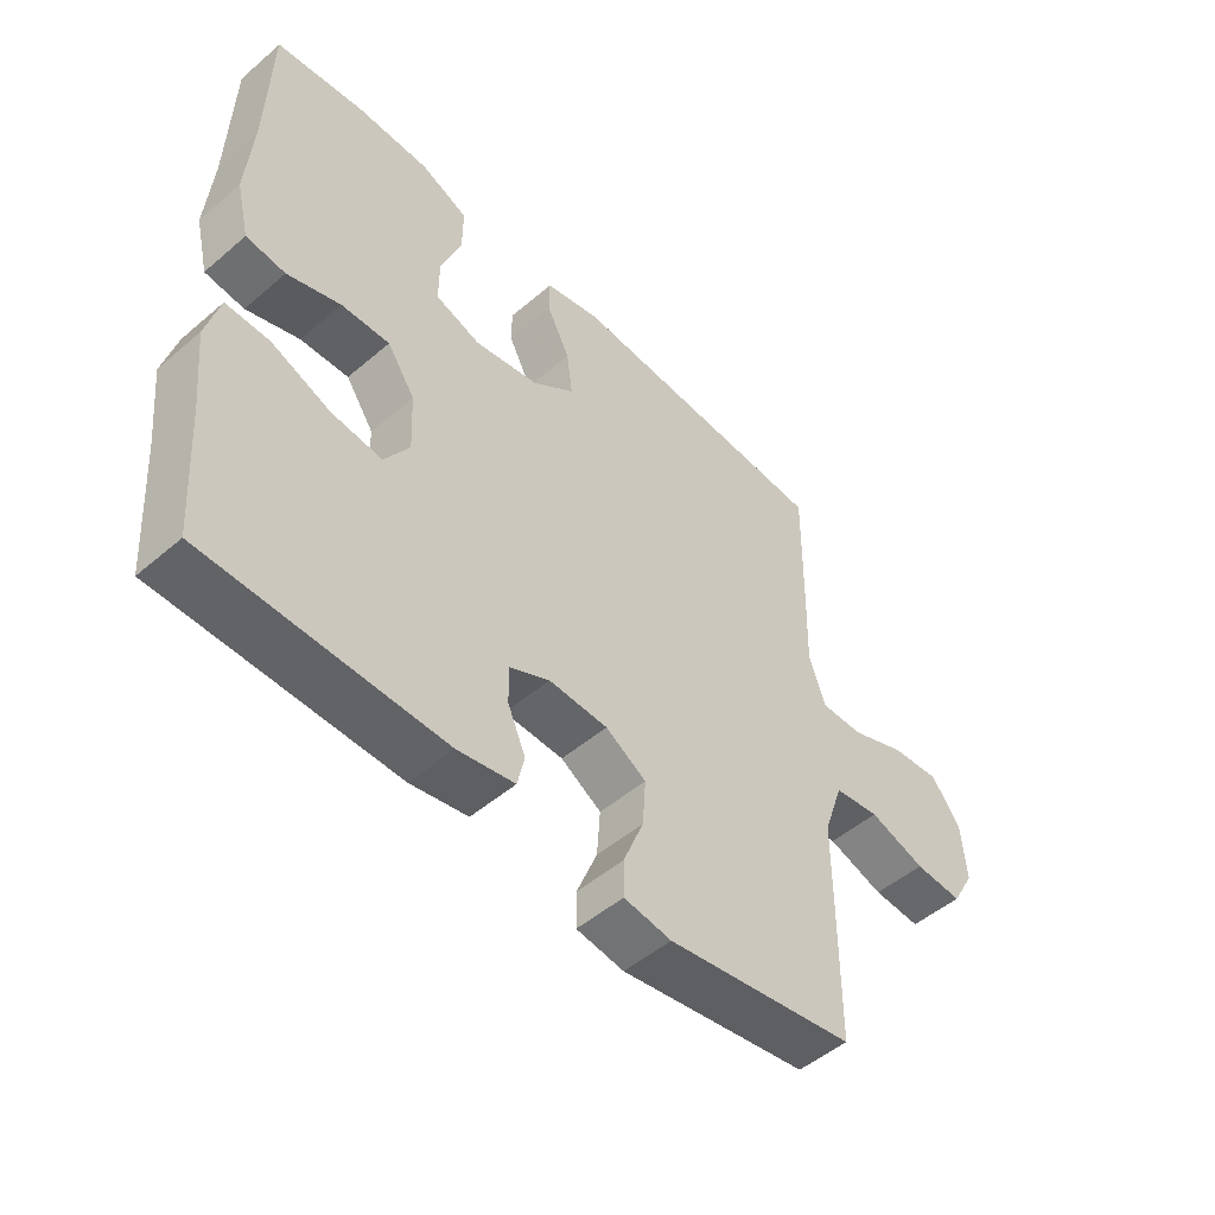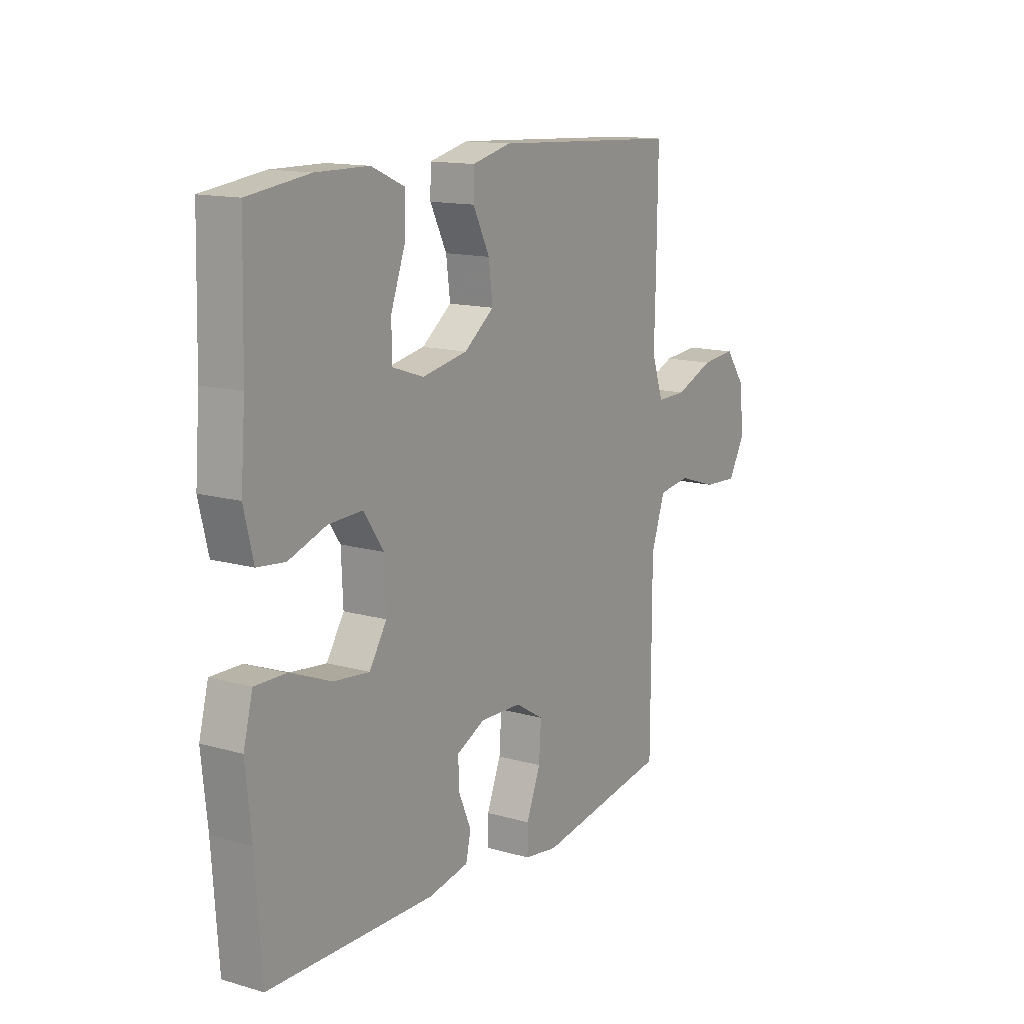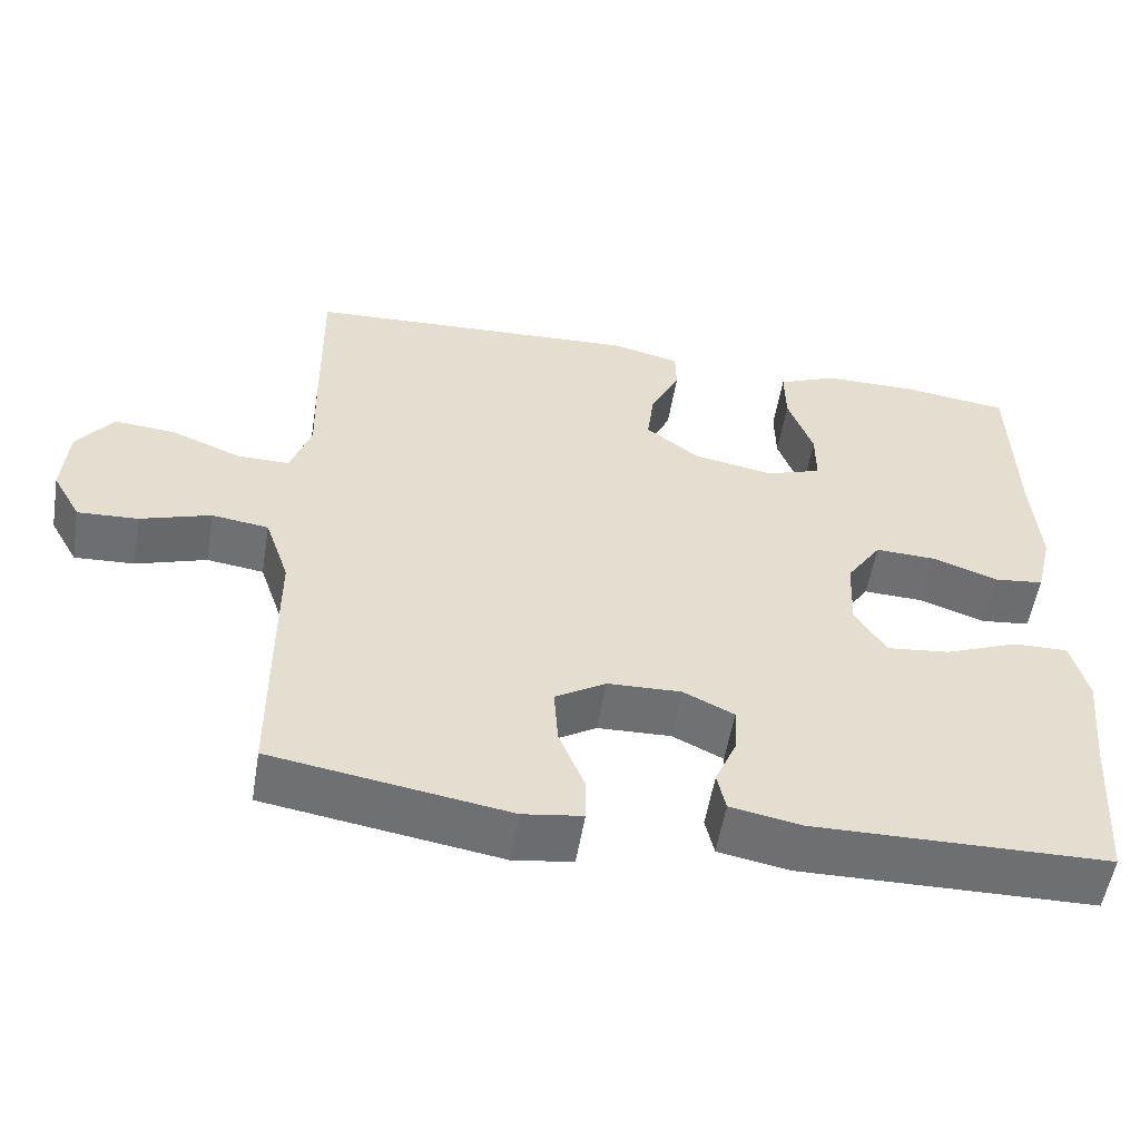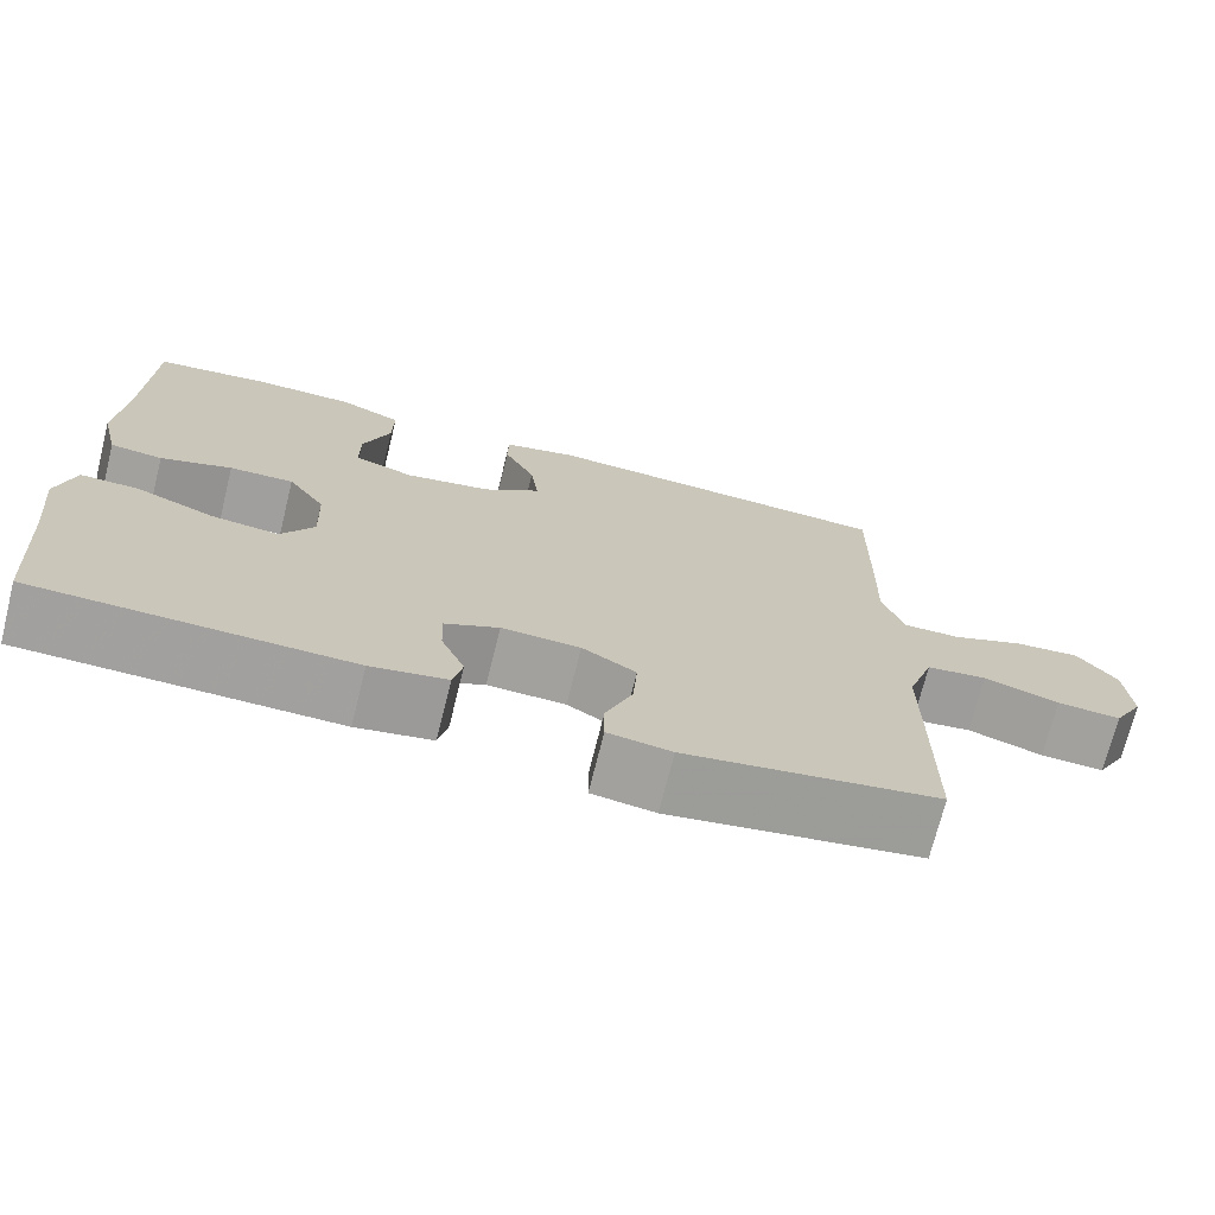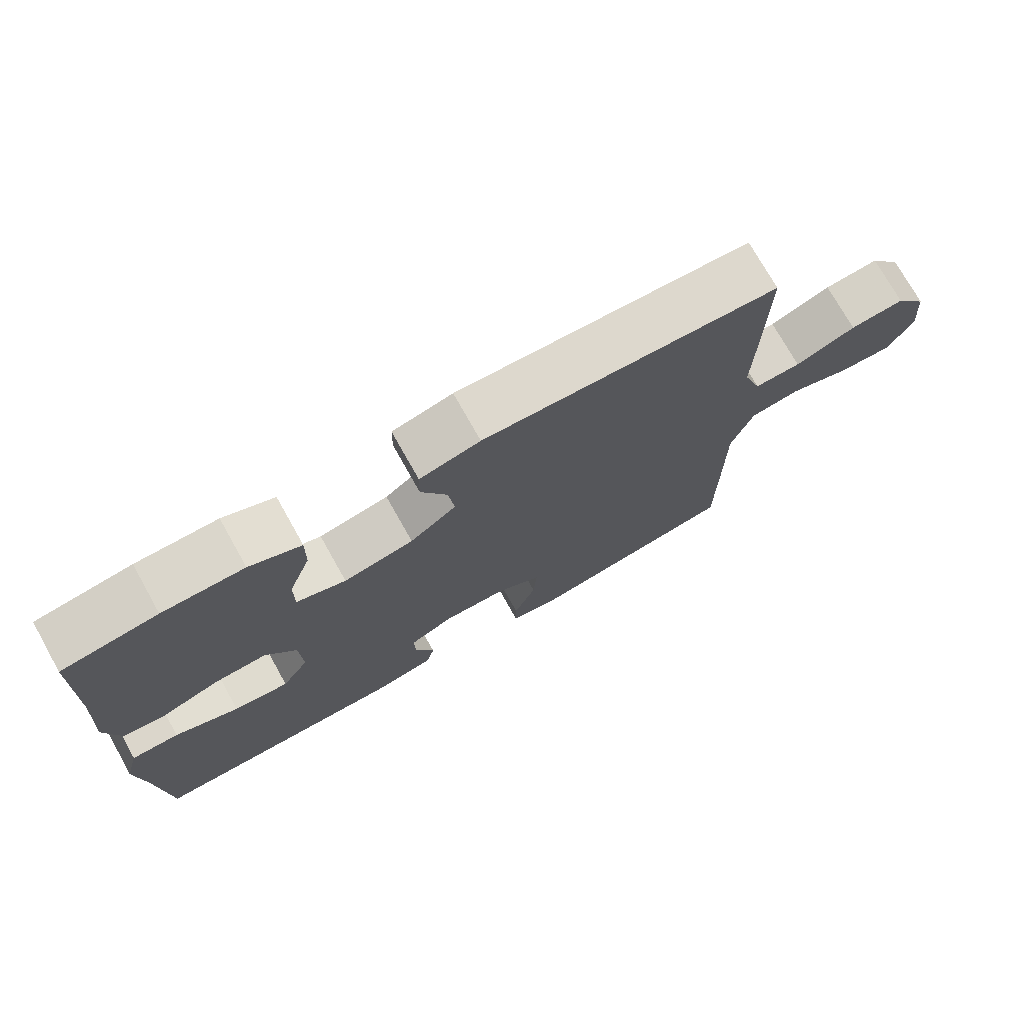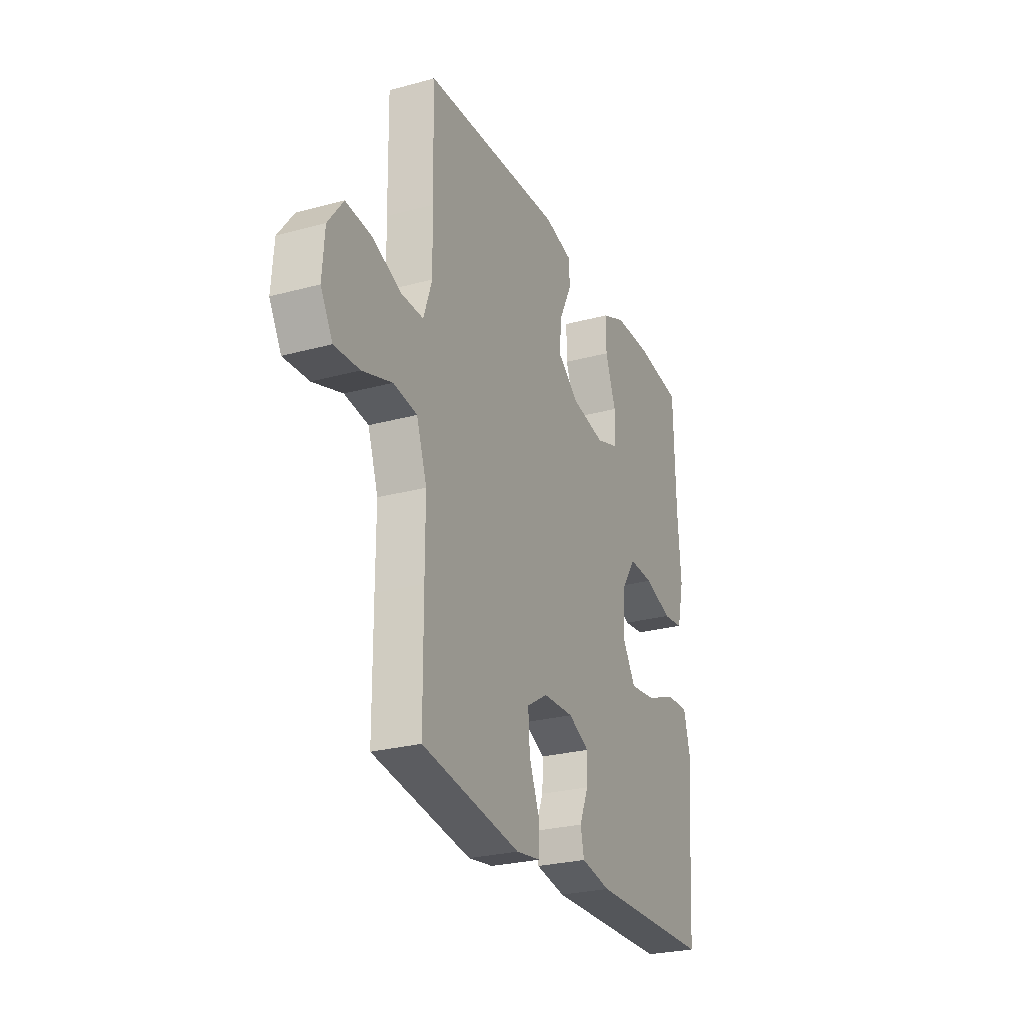
<metadata>
{"format":"obj","ext":"obj","renderer":"f3d","projection":"perspective","resolution":1024,"background":"white","views":[{"elev":-50.4,"azim":133.1,"up":"+Z"},{"elev":13.9,"azim":122.4,"up":"+Z"},{"elev":-54.6,"azim":-9.4,"up":"+Z"},{"elev":-71.8,"azim":166.0,"up":"+Z"},{"elev":74.2,"azim":150.7,"up":"+Z"},{"elev":-26.4,"azim":-66.8,"up":"+Z"}]}
</metadata>
<code>
v 0.5 0.07 0.5
v 0.506 0.07 0.273
v 0.516 0.07 0.142
v 0.495 0.07 0.055
v 0.433 0.07 0.048
v 0.349 0.07 0.077
v 0.273 0.07 0.08
v 0.229 0.07 0.015
v 0.225 0.07 -0.078
v 0.264 0.07 -0.14
v 0.344 0.07 -0.131
v 0.437 0.07 -0.094
v 0.506 0.07 -0.093
v 0.527 0.07 -0.173
v 0.514 0.07 -0.298
v 0.5 0.07 -0.5
v 0.128 0.07 -0.506
v 0.038 0.07 -0.489
v 0.027 0.07 -0.44
v 0.055 0.07 -0.375
v 0.057 0.07 -0.317
v -0.007 0.07 -0.286
v -0.1 0.07 -0.289
v -0.164 0.07 -0.328
v -0.159 0.07 -0.401
v -0.127 0.07 -0.481
v -0.127 0.07 -0.537
v -0.202 0.07 -0.548
v -0.5 0.07 -0.5
v -0.501 0.07 -0.286
v -0.501 0.07 -0.15
v -0.532 0.07 -0.059
v -0.604 0.07 -0.049
v -0.693 0.07 -0.078
v -0.769 0.07 -0.082
v -0.805 0.07 -0.018
v -0.798 0.07 0.074
v -0.752 0.07 0.136
v -0.674 0.07 0.129
v -0.587 0.07 0.094
v -0.52 0.07 0.093
v -0.494 0.07 0.169
v -0.497 0.07 0.288
v -0.5 0.07 0.5
v -0.076 0.07 0.522
v 0.011 0.07 0.501
v 0.012 0.07 0.447
v -0.025 0.07 0.373
v -0.034 0.07 0.302
v 0.033 0.07 0.251
v 0.134 0.07 0.232
v 0.205 0.07 0.256
v 0.205 0.07 0.325
v 0.173 0.07 0.413
v 0.172 0.07 0.485
v 0.246 0.07 0.517
v 0.363 0.07 0.518
v 0.5 0 0.5
v 0.506 0 0.273
v 0.516 0 0.142
v 0.495 0 0.055
v 0.433 0 0.048
v 0.349 0 0.077
v 0.273 0 0.08
v 0.229 0 0.015
v 0.225 0 -0.078
v 0.264 0 -0.14
v 0.344 0 -0.131
v 0.437 0 -0.094
v 0.506 0 -0.093
v 0.527 0 -0.173
v 0.514 0 -0.298
v 0.5 0 -0.5
v 0.128 0 -0.506
v 0.038 0 -0.489
v 0.027 0 -0.44
v 0.055 0 -0.375
v 0.057 0 -0.317
v -0.007 0 -0.286
v -0.1 0 -0.289
v -0.164 0 -0.328
v -0.159 0 -0.401
v -0.127 0 -0.481
v -0.127 0 -0.537
v -0.202 0 -0.548
v -0.5 0 -0.5
v -0.501 0 -0.286
v -0.501 0 -0.15
v -0.532 0 -0.059
v -0.604 0 -0.049
v -0.693 0 -0.078
v -0.769 0 -0.082
v -0.805 0 -0.018
v -0.798 0 0.074
v -0.752 0 0.136
v -0.674 0 0.129
v -0.587 0 0.094
v -0.52 0 0.093
v -0.494 0 0.169
v -0.497 0 0.288
v -0.5 0 0.5
v -0.076 0 0.522
v 0.011 0 0.501
v 0.012 0 0.447
v -0.025 0 0.373
v -0.034 0 0.302
v 0.033 0 0.251
v 0.134 0 0.232
v 0.205 0 0.256
v 0.205 0 0.325
v 0.173 0 0.413
v 0.172 0 0.485
v 0.246 0 0.517
v 0.363 0 0.518
f 57 1 2
f 56 57 2
f 55 56 2
f 54 55 2
f 53 54 2
f 4 5 6
f 3 4 6
f 2 3 6
f 53 2 6
f 52 53 6
f 51 52 6 7
f 50 51 7 8
f 49 50 8 9
f 46 47 48
f 45 46 48
f 44 45 48
f 43 44 48
f 42 43 48
f 41 42 48 49
f 38 39 40
f 37 38 40
f 36 37 40
f 35 36 40
f 34 35 40
f 33 34 40
f 32 33 40 41
f 49 9 10
f 41 49 10
f 32 41 10
f 31 32 10
f 29 30 31
f 28 29 31
f 27 28 31
f 26 27 31
f 25 26 31
f 18 19 20
f 17 18 20
f 16 17 20
f 15 16 20
f 15 20 21
f 14 15 21
f 13 14 21
f 12 13 21
f 11 12 21
f 10 11 21 22
f 24 25 31
f 23 24 31
f 10 22 23 31
f 59 58 114
f 59 114 113
f 59 113 112
f 59 112 111
f 59 111 110
f 63 62 61
f 63 61 60
f 63 60 59
f 63 59 110
f 63 110 109
f 64 63 109 108
f 65 64 108 107
f 66 65 107 106
f 105 104 103
f 105 103 102
f 105 102 101
f 105 101 100
f 105 100 99
f 106 105 99 98
f 97 96 95
f 97 95 94
f 97 94 93
f 97 93 92
f 97 92 91
f 97 91 90
f 98 97 90 89
f 67 66 106
f 67 106 98
f 67 98 89
f 67 89 88
f 88 87 86
f 88 86 85
f 88 85 84
f 88 84 83
f 88 83 82
f 77 76 75
f 77 75 74
f 77 74 73
f 77 73 72
f 78 77 72
f 78 72 71
f 78 71 70
f 78 70 69
f 78 69 68
f 79 78 68 67
f 88 82 81
f 88 81 80
f 88 80 79 67
f 1 58 59 2
f 2 59 60 3
f 3 60 61 4
f 4 61 62 5
f 5 62 63 6
f 6 63 64 7
f 7 64 65 8
f 8 65 66 9
f 9 66 67 10
f 10 67 68 11
f 11 68 69 12
f 12 69 70 13
f 13 70 71 14
f 14 71 72 15
f 15 72 73 16
f 16 73 74 17
f 17 74 75 18
f 18 75 76 19
f 19 76 77 20
f 20 77 78 21
f 21 78 79 22
f 22 79 80 23
f 23 80 81 24
f 24 81 82 25
f 25 82 83 26
f 26 83 84 27
f 27 84 85 28
f 28 85 86 29
f 29 86 87 30
f 30 87 88 31
f 31 88 89 32
f 32 89 90 33
f 33 90 91 34
f 34 91 92 35
f 35 92 93 36
f 36 93 94 37
f 37 94 95 38
f 38 95 96 39
f 39 96 97 40
f 40 97 98 41
f 41 98 99 42
f 42 99 100 43
f 43 100 101 44
f 44 101 102 45
f 45 102 103 46
f 46 103 104 47
f 47 104 105 48
f 48 105 106 49
f 49 106 107 50
f 50 107 108 51
f 51 108 109 52
f 52 109 110 53
f 53 110 111 54
f 54 111 112 55
f 55 112 113 56
f 56 113 114 57
f 57 114 58 1

</code>
